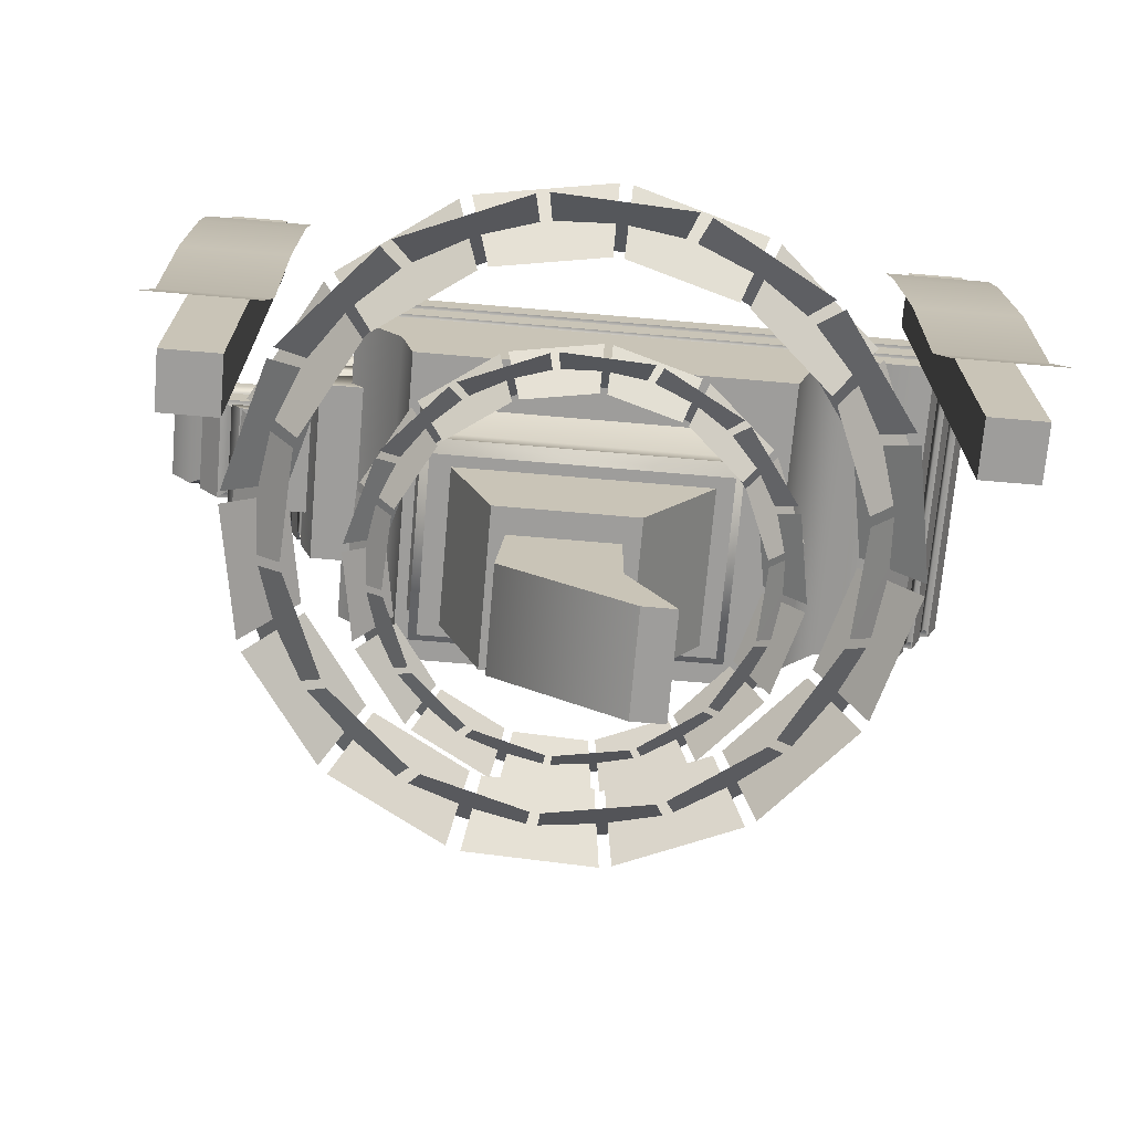
<metadata>
{"format":"obj","ext":"obj","renderer":"f3d","projection":"perspective","resolution":1024,"background":"white","views":[{"elev":-70.6,"azim":175.1,"up":"+Y"}]}
</metadata>
<code>
o pillars_cube.007
v -0.4138 0 -0.2598
v -0.4138 0.5843 -0.2598
v -0.4138 -0 -0.3212
v -0.4138 0.5843 -0.3212
v -0.3524 0 -0.2598
v -0.3524 0.5843 -0.2598
v -0.3524 -0 -0.3212
v -0.3524 0.5843 -0.3212
v 0.4138 0 -0.2598
v 0.4138 0.5843 -0.2598
v 0.4138 -0 -0.3212
v 0.4138 0.5843 -0.3212
v 0.3524 0 -0.2598
v 0.3524 0.5843 -0.2598
v 0.3524 -0 -0.3212
v 0.3524 0.5843 -0.3212
f 2 3 1
f 4 7 3
f 7 6 5
f 6 1 5
f 7 1 3
f 4 6 8
f 11 10 9
f 15 12 11
f 15 14 16
f 9 14 13
f 9 15 11
f 14 12 16
f 2 4 3
f 4 8 7
f 7 8 6
f 6 2 1
f 7 5 1
f 4 2 6
f 11 12 10
f 15 16 12
f 15 13 14
f 9 10 14
f 9 13 15
f 14 10 12
o flag2_cube.006
v 0.4421 0.5729 -0.3215
v 0.3254 0.5729 -0.3215
v 0.4421 0.07271 -0.3559
v 0.3254 0.07271 -0.3559
v 0.3254 0.1823 -0.3314
v 0.4421 0.1823 -0.3314
v 0.3254 0.3467 -0.3378
v 0.4421 0.3467 -0.3378
v 0.4421 0.511 -0.3298
v 0.3254 0.511 -0.3298
f 23 22 21
f 26 24 23
f 25 18 17
f 21 19 20
f 23 24 22
f 26 25 24
f 25 26 18
f 21 22 19
o flag1_cube.005
v -0.4421 0.5729 -0.3215
v -0.3254 0.5729 -0.3215
v -0.4421 0.07271 -0.3559
v -0.3254 0.07271 -0.3559
v -0.3254 0.1823 -0.3314
v -0.4421 0.1823 -0.3314
v -0.3254 0.3467 -0.3378
v -0.4421 0.3467 -0.3378
v -0.4421 0.511 -0.3298
v -0.3254 0.511 -0.3298
f 32 33 31
f 34 36 33
f 28 35 27
f 29 31 30
f 32 34 33
f 34 35 36
f 28 36 35
f 29 32 31
o chain2_Плоскость.001
v 0.05284 0.4086 0.2041
v -0.03318 0.4086 0.208
v 0.06409 0.3655 0.2478
v -0.04019 0.3655 0.2526
v 0.09818 0.3645 0.1874
v 0.01513 0.3645 0.211
v 0.1182 0.4096 0.2255
v 0.01818 0.4096 0.2539
v -0.04089 0.4086 0.2065
v -0.12 0.4086 0.173
v -0.04956 0.3655 0.2507
v -0.1457 0.3655 0.2101
v 0.007232 0.3645 0.2115
v -0.07798 0.3645 0.1969
v 0.008698 0.4096 0.2545
v -0.0938 0.4096 0.237
v -0.1266 0.4086 0.1687
v -0.1835 0.4086 0.1041
v -0.1536 0.3655 0.2048
v -0.2227 0.3655 0.1264
v -0.08523 0.3645 0.1939
v -0.1555 0.3645 0.1436
v -0.1025 0.4096 0.2333
v -0.1871 0.4096 0.1728
v -0.187 0.4086 0.09706
v -0.2102 0.4086 0.01434
v -0.227 0.3655 0.1179
v -0.2552 0.3655 0.0174
v -0.1607 0.3645 0.1376
v -0.2025 0.3645 0.06205
v -0.1934 0.4096 0.1657
v -0.2436 0.4096 0.07467
v -0.2108 0.4086 0.006484
v -0.196 0.4086 -0.07829
v -0.2558 0.3655 0.007887
v -0.2379 0.3655 -0.09498
v -0.205 0.3645 0.05458
v -0.2096 0.3645 -0.03186
v -0.2466 0.4096 0.06564
v -0.2522 0.4096 -0.03823
v -0.1929 0.4086 -0.08547
v -0.1427 0.4086 -0.1553
v -0.2341 0.3655 -0.1037
v -0.1732 0.3655 -0.1885
v -0.208 0.3645 -0.0396
v -0.175 0.3645 -0.1193
v -0.2503 0.4096 -0.04756
v -0.2105 0.4096 -0.1436
v -0.1367 0.4086 -0.1605
v -0.06139 0.4086 -0.2018
v -0.166 0.3655 -0.1948
v -0.07447 0.3655 -0.2449
v -0.1706 0.3645 -0.1259
v -0.1063 0.3645 -0.1838
v -0.2052 0.4096 -0.1515
v -0.1279 0.4096 -0.221
v -0.05393 0.4086 -0.2042
v 0.03209 0.4086 -0.2085
v -0.06538 0.3655 -0.2478
v 0.0389 0.3655 -0.2531
v -0.0992 0.3645 -0.1873
v -0.01624 0.3645 -0.2112
v -0.1194 0.4096 -0.2253
v -0.01948 0.4096 -0.2542
v 0.0398 0.4086 -0.207
v 0.1191 0.4086 -0.1739
v 0.04827 0.3655 -0.2513
v 0.1446 0.3655 -0.2111
v -0.008343 0.3645 -0.2118
v 0.07692 0.3645 -0.1976
v -0.01001 0.4096 -0.2548
v 0.09255 0.4096 -0.2377
v 0.1256 0.4086 -0.1695
v 0.183 0.4086 -0.1053
v 0.1525 0.3655 -0.2057
v 0.2221 0.3655 -0.1278
v 0.08422 0.3645 -0.1946
v 0.1548 0.3645 -0.1447
v 0.1014 0.4096 -0.2341
v 0.1862 0.4096 -0.174
v 0.1864 0.4086 -0.09825
v 0.21 0.4086 -0.01563
v 0.2263 0.3655 -0.1193
v 0.255 0.3655 -0.0189
v 0.16 0.3645 -0.1387
v 0.202 0.3645 -0.06329
v 0.1925 0.4096 -0.1669
v 0.2431 0.4096 -0.0761
v 0.2106 0.4086 -0.007775
v 0.1962 0.4086 0.07705
v 0.2556 0.3655 -0.009384
v 0.2382 0.3655 0.09355
v 0.2046 0.3645 -0.05582
v 0.2096 0.3645 0.03058
v 0.2462 0.4096 -0.06708
v 0.2523 0.4096 0.03676
v 0.1932 0.4086 0.08428
v 0.1433 0.4086 0.1543
v 0.2345 0.3655 0.1023
v 0.1739 0.3655 0.1874
v 0.2081 0.3645 0.03832
v 0.1754 0.3645 0.1182
v 0.2504 0.4096 0.04609
v 0.2111 0.4096 0.1423
v 0.1373 0.4086 0.1595
v 0.06218 0.4086 0.2012
v 0.1668 0.3655 0.1937
v 0.07546 0.3655 0.2442
v 0.171 0.3645 0.1248
v 0.107 0.3645 0.1829
v 0.2058 0.4096 0.1502
v 0.1287 0.4096 0.2201
f 37 40 39
f 41 44 43
f 46 47 45
f 50 51 49
f 54 55 53
f 57 60 59
f 61 64 63
f 66 67 65
f 70 71 69
f 73 76 75
f 77 80 79
f 81 84 83
f 86 87 85
f 90 91 89
f 93 96 95
f 97 100 99
f 101 104 103
f 106 107 105
f 110 111 109
f 113 116 115
f 117 120 119
f 122 123 121
f 126 127 125
f 129 132 131
f 133 136 135
f 137 140 139
f 142 143 141
f 146 147 145
f 37 38 40
f 41 42 44
f 46 48 47
f 50 52 51
f 54 56 55
f 57 58 60
f 61 62 64
f 66 68 67
f 70 72 71
f 73 74 76
f 77 78 80
f 81 82 84
f 86 88 87
f 90 92 91
f 93 94 96
f 97 98 100
f 101 102 104
f 106 108 107
f 110 112 111
f 113 114 116
f 117 118 120
f 122 124 123
f 126 128 127
f 129 130 132
f 133 134 136
f 137 138 140
f 142 144 143
f 146 148 147
o chain1_Плоскость
v 0.08372 0.548 0.3233
v -0.05239 0.548 0.3295
v 0.1015 0.4799 0.3923
v -0.06349 0.4799 0.3999
v 0.1555 0.4783 0.2968
v 0.02405 0.4783 0.3341
v 0.1871 0.5496 0.3571
v 0.02888 0.5496 0.4021
v -0.06459 0.548 0.327
v -0.1898 0.548 0.2741
v -0.07831 0.4799 0.397
v -0.2304 0.4799 0.3327
v 0.01156 0.4783 0.335
v -0.1233 0.4783 0.3119
v 0.01388 0.5496 0.4031
v -0.1483 0.5496 0.3753
v -0.2002 0.548 0.2672
v -0.2903 0.548 0.165
v -0.243 0.4799 0.3243
v -0.3523 0.4799 0.2003
v -0.1348 0.4783 0.307
v -0.246 0.4783 0.2275
v -0.1621 0.5496 0.3694
v -0.296 0.5496 0.2738
v -0.2958 0.548 0.1539
v -0.3325 0.548 0.02297
v -0.359 0.4799 0.1868
v -0.4037 0.4799 0.02781
v -0.2542 0.4783 0.2181
v -0.3203 0.4783 0.09846
v -0.3059 0.5496 0.2625
v -0.3854 0.5496 0.1184
v -0.3334 0.548 0.01053
v -0.3101 0.548 -0.1236
v -0.4047 0.4799 0.01276
v -0.3763 0.4799 -0.15
v -0.3243 0.4783 0.08664
v -0.3315 0.4783 -0.05014
v -0.3901 0.5496 0.1041
v -0.3989 0.5496 -0.06022
v -0.3051 0.548 -0.135
v -0.2256 0.548 -0.2455
v -0.3703 0.4799 -0.1639
v -0.2739 0.4799 -0.298
v -0.329 0.4783 -0.06239
v -0.2768 0.4783 -0.1886
v -0.396 0.5496 -0.07499
v -0.3331 0.5496 -0.227
v -0.2163 0.548 -0.2537
v -0.09702 0.548 -0.319
v -0.2626 0.4799 -0.3079
v -0.1177 0.4799 -0.3873
v -0.2699 0.4783 -0.199
v -0.1681 0.4783 -0.2905
v -0.3247 0.5496 -0.2395
v -0.2022 0.5496 -0.3495
v -0.08522 0.548 -0.3229
v 0.0509 0.548 -0.3297
v -0.1033 0.4799 -0.3919
v 0.06167 0.4799 -0.4002
v -0.1569 0.4783 -0.2961
v -0.02558 0.4783 -0.334
v -0.1888 0.5496 -0.3562
v -0.03072 0.5496 -0.4019
v 0.06309 0.548 -0.3273
v 0.1885 0.548 -0.2749
v 0.07649 0.4799 -0.3973
v 0.2289 0.4799 -0.3337
v -0.01309 0.4783 -0.3348
v 0.1218 0.4783 -0.3123
v -0.01572 0.5496 -0.4029
v 0.1466 0.5496 -0.3758
v 0.1989 0.548 -0.268
v 0.2897 0.548 -0.1664
v 0.2414 0.4799 -0.3253
v 0.3515 0.4799 -0.202
v 0.1334 0.4783 -0.3077
v 0.245 0.4783 -0.2286
v 0.1605 0.5496 -0.3702
v 0.2948 0.5496 -0.2751
v 0.2951 0.548 -0.1552
v 0.3325 0.548 -0.02446
v 0.3582 0.4799 -0.1884
v 0.4036 0.4799 -0.02963
v 0.2532 0.4783 -0.2192
v 0.3198 0.4783 -0.09987
v 0.3047 0.5496 -0.2638
v 0.3848 0.5496 -0.1201
v 0.3333 0.548 -0.01203
v 0.3106 0.548 0.1222
v 0.4046 0.4799 -0.01457
v 0.377 0.4799 0.1483
v 0.3239 0.4783 -0.08806
v 0.3319 0.4783 0.04867
v 0.3896 0.5496 -0.1059
v 0.3993 0.5496 0.05844
v 0.3058 0.548 0.1336
v 0.2268 0.548 0.2445
v 0.3712 0.4799 0.1622
v 0.2754 0.4799 0.2968
v 0.3294 0.4783 0.06092
v 0.2777 0.4783 0.1873
v 0.3964 0.5496 0.07321
v 0.3341 0.5496 0.2255
v 0.2175 0.548 0.2527
v 0.0985 0.548 0.3186
v 0.264 0.4799 0.3067
v 0.1195 0.4799 0.3868
v 0.2707 0.4783 0.1977
v 0.1694 0.4783 0.2897
v 0.3257 0.5496 0.238
v 0.2038 0.5496 0.3485
f 149 152 151
f 153 156 155
f 158 159 157
f 162 163 161
f 166 167 165
f 169 172 171
f 173 176 175
f 178 179 177
f 182 183 181
f 185 188 187
f 189 192 191
f 193 196 195
f 198 199 197
f 202 203 201
f 205 208 207
f 209 212 211
f 213 216 215
f 218 219 217
f 222 223 221
f 225 228 227
f 229 232 231
f 234 235 233
f 238 239 237
f 241 244 243
f 245 248 247
f 249 252 251
f 254 255 253
f 258 259 257
f 149 150 152
f 153 154 156
f 158 160 159
f 162 164 163
f 166 168 167
f 169 170 172
f 173 174 176
f 178 180 179
f 182 184 183
f 185 186 188
f 189 190 192
f 193 194 196
f 198 200 199
f 202 204 203
f 205 206 208
f 209 210 212
f 213 214 216
f 218 220 219
f 222 224 223
f 225 226 228
f 229 230 232
f 234 236 235
f 238 240 239
f 241 242 244
f 245 246 248
f 249 250 252
f 254 256 255
f 258 260 259
o main_cube
v 0.2749 0.8125 0.1875
v 0.2007 0.5625 0.1875
v 0.2749 0.8125 -0.1875
v 0.2007 0.5625 -0.1875
v -0.2415 0.5625 -0.1875
v -0.313 0.8125 0.1875
v -0.2415 0.5625 0.1875
v -0.4144 0.6875 -0.1875
v -0.4144 0.6875 0.1875
v -0.313 0.8125 -0.1875
v -0.313 0.6875 -0.1875
v 0.3605 0.8125 0.1094
v 0.3117 0.6719 0.1094
v 0.3605 0.8125 -0.1094
v 0.3117 0.6719 -0.1094
v 0.2366 0.8125 -0.1094
v 0.224 0.6719 -0.1094
v 0.2366 0.8125 0.1094
v 0.224 0.6719 0.1094
v 0.5 0.8125 0.0625
v 0.4079 0.7031 0.0625
v 0.5 0.8125 -0.0625
v 0.4079 0.7031 -0.0625
v 0.3592 0.8125 -0.0625
v 0.3592 0.8125 0.0625
v 0.3136 0.7031 0.0625
v 0.3136 0.7031 -0.0625
v 0.1875 0.5625 0.125
v 0.08923 0.2188 0.0625
v 0.1875 0.5625 -0.125
v 0.08923 0.2188 -0.0625
v -0.1875 0.5625 -0.125
v -0.04501 0.2188 0.0625
v -0.1875 0.5625 0.125
v -0.04501 0.2188 -0.0625
v 0.1454 0.4375 0.09375
v 0.0976 0.3125 0.09375
v 0.1454 0.4375 -0.09375
v 0.0976 0.3125 -0.09375
v -0.1495 0.4375 -0.09375
v -0.06498 0.3125 -0.09375
v -0.1495 0.4375 0.09375
v -0.06498 0.3125 0.09375
v 0.07999 0.3125 0.0625
v -0.05936 0.125 0.0625
v 0.07999 0.3125 -0.0625
v -0.05936 0.125 -0.0625
v -0.04501 0.3125 -0.0625
v -0.09847 0.125 -0.0625
v -0.04501 0.3125 0.0625
v -0.09847 0.125 0.0625
v 0.17 0.4375 0.1075
v 0.1806 0.4539 0.1204
v 0.17 0.4375 -0.1075
v 0.1806 0.4539 -0.1204
v -0.17 0.4375 -0.1075
v -0.1806 0.4539 -0.1204
v -0.17 0.4375 0.1075
v -0.1806 0.4539 0.1204
v -0.1649 0.5087 -0.11
v -0.1649 0.4913 -0.11
v -0.1649 0.5087 0.11
v -0.1649 0.4913 0.11
v 0.1649 0.4913 -0.11
v 0.1649 0.5087 -0.11
v 0.1649 0.4913 0.11
v 0.1649 0.5087 0.11
v -0.313 0.6875 0.1875
v 0.2749 0.6875 -0.1875
v 0.2749 0.6875 0.1875
v 0.1875 0.6875 0.1875
v -0.1875 0.6875 0.1875
v 0.1875 0.5625 0.1875
v -0.1875 0.5625 0.1875
v 0.1875 0.5625 -0.1875
v -0.1875 0.5625 -0.1875
v 0.1875 0.8125 0.1875
v -0.1875 0.8125 0.1875
v 0.1875 0.8125 -0.1875
v -0.1875 0.8125 -0.1875
v -0.1875 0.6875 -0.1875
v 0.1875 0.6875 -0.1875
v -0.259 0.6191 -0.1875
v -0.259 0.6191 0.1875
v 0.2166 0.6255 -0.1875
v 0.2166 0.6255 0.1875
v 0.1875 0.625 -0.1875
v -0.1875 0.625 -0.1875
v -0.1875 0.625 0.1875
v 0.1875 0.625 0.1875
v -0.4804 0.8125 -0.1875
v -0.4804 0.8125 0.1875
v 0.2749 0.7814 0.1875
v 0.2749 0.7659 0.1875
v 0.2749 0.734 0.1875
v 0.2749 0.7184 0.1875
v 0.2749 0.7814 -0.1875
v 0.2749 0.7659 -0.1875
v 0.2749 0.734 -0.1875
v 0.2749 0.7184 -0.1875
v -0.313 0.7184 0.1875
v -0.313 0.7184 -0.1875
v -0.1875 0.7184 0.1875
v -0.1875 0.734 0.1875
v -0.1875 0.7659 0.1875
v -0.1875 0.7814 0.1875
v 0.1875 0.7184 0.1875
v 0.1875 0.734 0.1875
v 0.1875 0.7659 0.1875
v 0.1875 0.7814 0.1875
v 0.1875 0.7184 -0.1875
v 0.1875 0.734 -0.1875
v 0.1875 0.7659 -0.1875
v 0.1875 0.7814 -0.1875
v -0.1875 0.7184 -0.1875
v -0.1875 0.734 -0.1875
v -0.1875 0.7659 -0.1875
v -0.1875 0.7814 -0.1875
v 0.2564 0.7814 0.1753
v 0.2564 0.7659 0.1753
v 0.2564 0.7814 -0.1753
v 0.2564 0.7659 -0.1753
v -0.313 0.7815 0.1769
v -0.313 0.7659 0.1769
v -0.313 0.7815 -0.1769
v -0.313 0.7659 -0.1769
v -0.1759 0.7659 0.1753
v -0.1759 0.7814 0.1753
v 0.1747 0.7659 0.1753
v 0.1747 0.7814 0.1753
v 0.1747 0.7659 -0.1753
v 0.1747 0.7814 -0.1753
v -0.1759 0.7659 -0.1753
v -0.1759 0.7814 -0.1753
v 0.2631 0.734 0.1797
v 0.2631 0.7184 0.1797
v 0.2631 0.734 -0.1797
v 0.2631 0.7184 -0.1797
v -0.313 0.734 0.1791
v -0.313 0.7185 0.1791
v -0.313 0.734 -0.1791
v -0.313 0.7185 -0.1791
v -0.1801 0.7184 0.1797
v -0.1801 0.734 0.1797
v 0.1794 0.7184 0.1797
v 0.1794 0.734 0.1797
v 0.1794 0.7184 -0.1797
v 0.1794 0.734 -0.1797
v -0.1801 0.7184 -0.1797
v -0.1801 0.734 -0.1797
v -0.313 0.7815 0.1875
v -0.313 0.7659 0.1875
v -0.313 0.734 0.1875
v -0.313 0.7186 0.1875
v -0.313 0.7815 -0.1875
v -0.313 0.7659 -0.1875
v -0.313 0.734 -0.1875
v -0.313 0.7186 -0.1875
v -0.4672 0.7815 -0.1875
v -0.454 0.7659 -0.1875
v -0.4408 0.734 -0.1875
v -0.4276 0.7186 -0.1875
v -0.4276 0.7186 0.1875
v -0.4408 0.734 0.1875
v -0.454 0.7659 0.1875
v -0.4672 0.7815 0.1875
v -0.463 0.7815 -0.1784
v -0.4504 0.7659 -0.1784
v -0.4378 0.734 -0.1784
v -0.4253 0.7186 -0.1784
v -0.4253 0.7186 0.1784
v -0.4378 0.734 0.1784
v -0.4504 0.7659 0.1784
v -0.463 0.7815 0.1784
v 0.2338 0.7815 -0.1094
v 0.2323 0.7649 -0.1094
v 0.2296 0.7351 -0.1094
v 0.2281 0.7175 -0.1094
v 0.2338 0.7815 0.1094
v 0.2323 0.7649 0.1094
v 0.2296 0.7351 0.1094
v 0.2281 0.7175 0.1094
v 0.3498 0.7815 -0.1094
v 0.344 0.7649 -0.1094
v 0.3337 0.7351 -0.1094
v 0.3276 0.7175 -0.1094
v 0.3498 0.7815 0.1094
v 0.344 0.7649 0.1094
v 0.3337 0.7351 0.1094
v 0.3276 0.7175 0.1094
v 0.3463 0.7816 0.0625
v 0.3392 0.7646 0.0625
v 0.3268 0.7346 0.0625
v 0.3195 0.7171 0.0625
v 0.474 0.7816 -0.0625
v 0.4596 0.7646 -0.0625
v 0.4345 0.7346 -0.0625
v 0.4197 0.7171 -0.0625
v 0.474 0.7816 0.0625
v 0.4596 0.7646 0.0625
v 0.4345 0.7346 0.0625
v 0.4197 0.7171 0.0625
v 0.3463 0.7816 -0.0625
v 0.3392 0.7646 -0.0625
v 0.3268 0.7346 -0.0625
v 0.3195 0.7171 -0.0625
v 0.2344 0.7815 -0.09635
v 0.2331 0.7649 -0.09635
v 0.2307 0.7351 -0.09635
v 0.2293 0.7175 -0.09635
v 0.2344 0.7815 0.09635
v 0.2331 0.7649 0.09635
v 0.2307 0.7351 0.09635
v 0.2293 0.7175 0.09635
v 0.3488 0.7815 -0.09635
v 0.3437 0.7649 -0.09635
v 0.3346 0.7351 -0.09635
v 0.3292 0.7175 -0.09635
v 0.3488 0.7815 0.09635
v 0.3437 0.7649 0.09635
v 0.3346 0.7351 0.09635
v 0.3292 0.7175 0.09635
v 0.3457 0.7816 0.05506
v 0.3395 0.7646 0.05506
v 0.3285 0.7346 0.05506
v 0.322 0.7171 0.05506
v 0.4582 0.7816 -0.05506
v 0.4455 0.7646 -0.05506
v 0.4234 0.7346 -0.05506
v 0.4103 0.7171 -0.05506
v 0.4582 0.7816 0.05506
v 0.4455 0.7646 0.05506
v 0.4234 0.7346 0.05506
v 0.4103 0.7171 0.05506
v 0.3457 0.7816 -0.05506
v 0.3395 0.7646 -0.05506
v 0.3285 0.7346 -0.05506
v 0.322 0.7171 -0.05506
f 464 495 496
f 452 483 451
f 465 498 466
f 453 486 485
f 464 463 495
f 452 484 483
f 465 497 498
f 453 454 486
f 346 331 350
f 345 330 346
f 261 339 337
f 411 338 266
f 415 340 378
f 343 341 348
f 264 333 335
f 370 338 366
f 357 261 353
f 344 271 343
f 426 266 352
f 419 270 415
f 459 285 451
f 443 276 274
f 280 284 285
f 275 279 277
f 443 272 447
f 447 278 439
f 272 276 278
f 286 287 281
f 287 283 281
f 455 284 282
f 319 321 317
f 327 290 288
f 322 288 294
f 320 290 325
f 315 321 324
f 315 326 313
f 295 306 291
f 296 297 298
f 297 299 298
f 300 301 302
f 301 303 302
f 303 301 297
f 301 299 297
f 302 303 296
f 303 297 296
f 298 299 300
f 299 301 300
f 293 304 310
f 307 289 305
f 311 295 309
f 293 308 295
f 305 293 311
f 307 311 309
f 307 295 291
f 291 304 289
f 313 323 319
f 319 312 313
f 316 315 314
f 314 313 312
f 318 317 316
f 314 318 316
f 322 326 327
f 327 324 325
f 320 323 322
f 325 321 320
f 322 292 320
f 353 337 370
f 336 267 265
f 335 334 336
f 345 342 329
f 348 342 347
f 374 263 357
f 378 339 374
f 338 270 266
f 337 340 338
f 344 332 328
f 350 332 349
f 333 349 334
f 267 349 344
f 336 347 335
f 264 347 345
f 267 343 265
f 265 348 336
f 264 346 262
f 262 350 333
f 271 269 268
f 266 351 352
f 341 371 342
f 376 401 417
f 376 373 372
f 365 389 387
f 342 360 329
f 364 406 368
f 359 373 358
f 378 392 394
f 330 367 331
f 375 402 409
f 355 369 368
f 369 380 389
f 329 356 330
f 368 395 355
f 359 354 355
f 377 391 373
f 331 363 332
f 363 405 403
f 368 365 364
f 366 383 388
f 376 408 410
f 271 375 341
f 367 396 405
f 376 416 377
f 365 384 412
f 332 361 328
f 375 407 371
f 364 412 413
f 353 381 357
f 393 392 391
f 382 392 381
f 380 390 389
f 382 379 380
f 389 388 387
f 386 394 393
f 384 388 383
f 370 379 353
f 377 386 393
f 366 390 370
f 378 385 415
f 373 382 358
f 358 380 354
f 374 381 392
f 409 408 407
f 398 408 397
f 396 406 405
f 398 395 396
f 405 404 403
f 402 410 409
f 400 404 399
f 371 398 360
f 360 396 356
f 372 397 408
f 355 397 359
f 363 400 361
f 364 399 404
f 455 280 459
f 352 419 426
f 423 268 269
f 416 428 386
f 425 421 424
f 268 418 271
f 417 429 421
f 421 416 417
f 418 430 402
f 269 414 423
f 424 412 425
f 411 434 383
f 432 430 431
f 434 428 433
f 430 401 402
f 428 385 386
f 431 399 432
f 433 383 434
f 415 427 419
f 423 430 422
f 414 431 423
f 421 432 424
f 413 432 399
f 425 428 420
f 412 433 425
f 419 434 426
f 273 442 279
f 445 469 437
f 449 440 441
f 463 487 495
f 275 450 273
f 446 470 478
f 445 448 449
f 464 488 456
f 275 438 446
f 447 475 443
f 445 436 444
f 465 489 497
f 283 462 281
f 444 480 448
f 457 460 461
f 466 490 458
f 283 466 458
f 449 477 445
f 457 464 456
f 281 454 286
f 459 487 455
f 461 452 453
f 446 482 450
f 482 473 474
f 480 471 472
f 478 481 482
f 476 479 480
f 478 469 477
f 476 467 475
f 490 493 494
f 488 491 492
f 490 497 489
f 488 495 487
f 494 485 486
f 492 483 484
f 454 494 486
f 444 468 476
f 453 493 461
f 435 475 467
f 452 492 484
f 451 491 459
f 450 474 442
f 449 473 481
f 458 494 462
f 448 472 440
f 457 493 489
f 439 479 447
f 456 492 460
f 346 330 331
f 345 329 330
f 261 263 339
f 411 366 338
f 415 270 340
f 343 271 341
f 264 262 333
f 370 337 338
f 357 263 261
f 344 328 271
f 426 411 266
f 419 351 270
f 459 280 285
f 443 435 276
f 280 282 284
f 275 273 279
f 443 274 272
f 447 272 278
f 272 274 276
f 455 463 284
f 319 323 321
f 327 325 290
f 322 327 288
f 320 292 290
f 315 317 321
f 315 324 326
f 295 308 306
f 293 289 304
f 307 291 289
f 311 293 295
f 293 310 308
f 305 289 293
f 307 305 311
f 307 309 295
f 291 306 304
f 313 326 323
f 319 318 312
f 316 317 315
f 314 315 313
f 318 319 317
f 314 312 318
f 322 323 326
f 327 326 324
f 320 321 323
f 325 324 321
f 322 294 292
f 353 261 337
f 336 334 267
f 335 333 334
f 345 347 342
f 348 341 342
f 374 339 263
f 378 340 339
f 338 340 270
f 337 339 340
f 344 349 332
f 350 331 332
f 333 350 349
f 267 334 349
f 336 348 347
f 264 335 347
f 267 344 343
f 265 343 348
f 264 345 346
f 262 346 350
f 271 328 269
f 266 270 351
f 341 375 371
f 376 410 401
f 376 377 373
f 365 369 389
f 342 371 360
f 364 404 406
f 359 372 373
f 378 374 392
f 330 356 367
f 375 362 402
f 355 354 369
f 369 354 380
f 329 360 356
f 368 406 395
f 359 358 354
f 377 393 391
f 331 367 363
f 363 367 405
f 368 369 365
f 366 411 383
f 376 372 408
f 271 362 375
f 367 356 396
f 376 417 416
f 365 387 384
f 332 363 361
f 375 409 407
f 364 365 412
f 353 379 381
f 393 394 392
f 382 391 392
f 380 379 390
f 382 381 379
f 389 390 388
f 386 385 394
f 384 387 388
f 370 390 379
f 377 416 386
f 366 388 390
f 378 394 385
f 373 391 382
f 358 382 380
f 374 357 381
f 409 410 408
f 398 407 408
f 396 395 406
f 398 397 395
f 405 406 404
f 402 401 410
f 400 403 404
f 371 407 398
f 360 398 396
f 372 359 397
f 355 395 397
f 363 403 400
f 364 413 399
f 455 282 280
f 352 351 419
f 423 422 268
f 416 420 428
f 425 420 421
f 268 422 418
f 417 401 429
f 421 420 416
f 418 422 430
f 269 328 414
f 424 413 412
f 411 426 434
f 432 429 430
f 434 427 428
f 430 429 401
f 428 427 385
f 431 400 399
f 433 384 383
f 415 385 427
f 423 431 430
f 414 400 431
f 421 429 432
f 413 424 432
f 425 433 428
f 412 384 433
f 419 427 434
f 273 450 442
f 445 477 469
f 449 448 440
f 463 455 487
f 275 446 450
f 446 438 470
f 445 444 448
f 464 496 488
f 275 277 438
f 447 479 475
f 445 437 436
f 465 457 489
f 283 458 462
f 444 476 480
f 457 456 460
f 466 498 490
f 283 287 466
f 449 481 477
f 457 465 464
f 281 462 454
f 459 491 487
f 461 460 452
f 446 478 482
f 482 481 473
f 480 479 471
f 478 477 481
f 476 475 479
f 478 470 469
f 476 468 467
f 490 489 493
f 488 487 491
f 490 498 497
f 488 496 495
f 494 493 485
f 492 491 483
f 454 462 494
f 444 436 468
f 453 485 493
f 435 443 475
f 452 460 492
f 451 483 491
f 450 482 474
f 449 441 473
f 458 490 494
f 448 480 472
f 457 461 493
f 439 471 479
f 456 488 492

</code>
